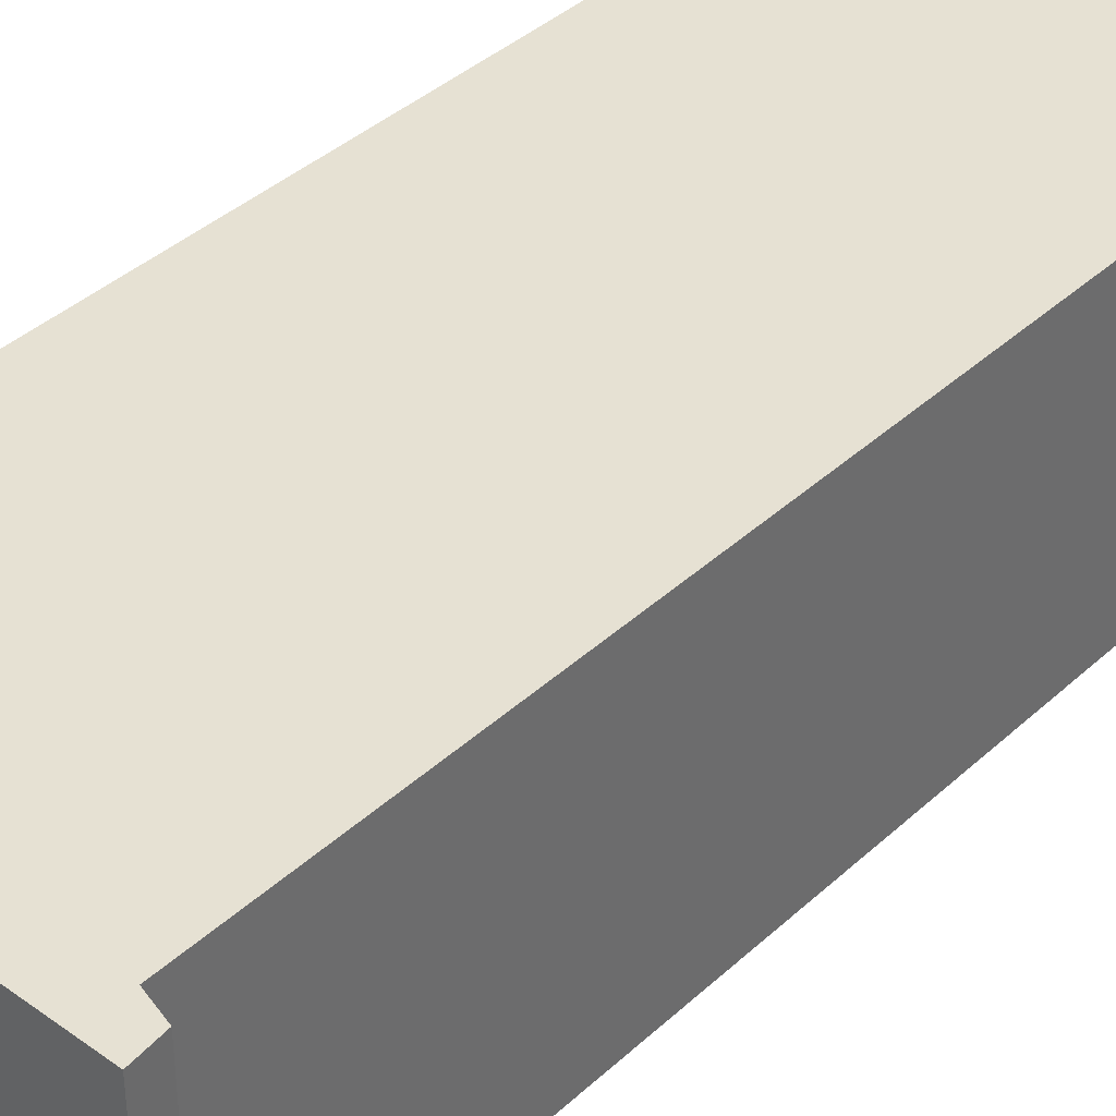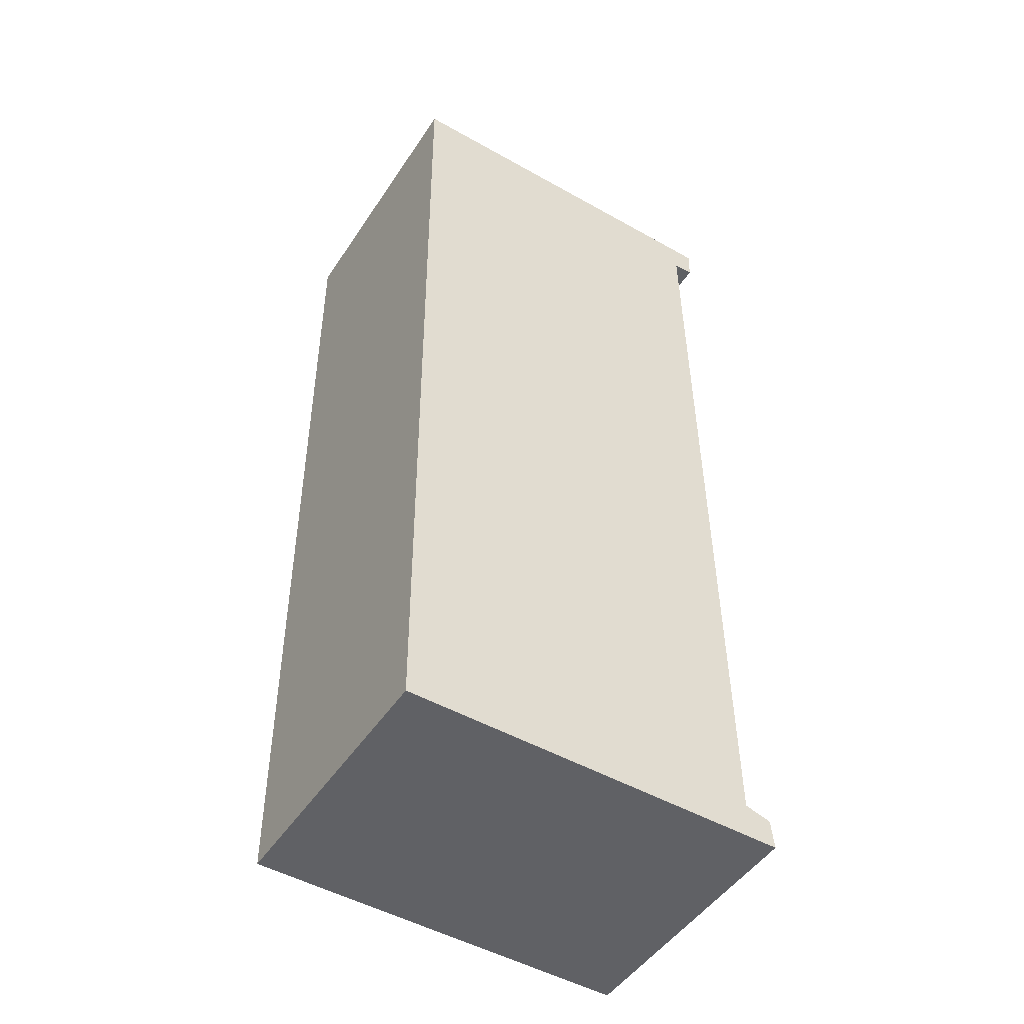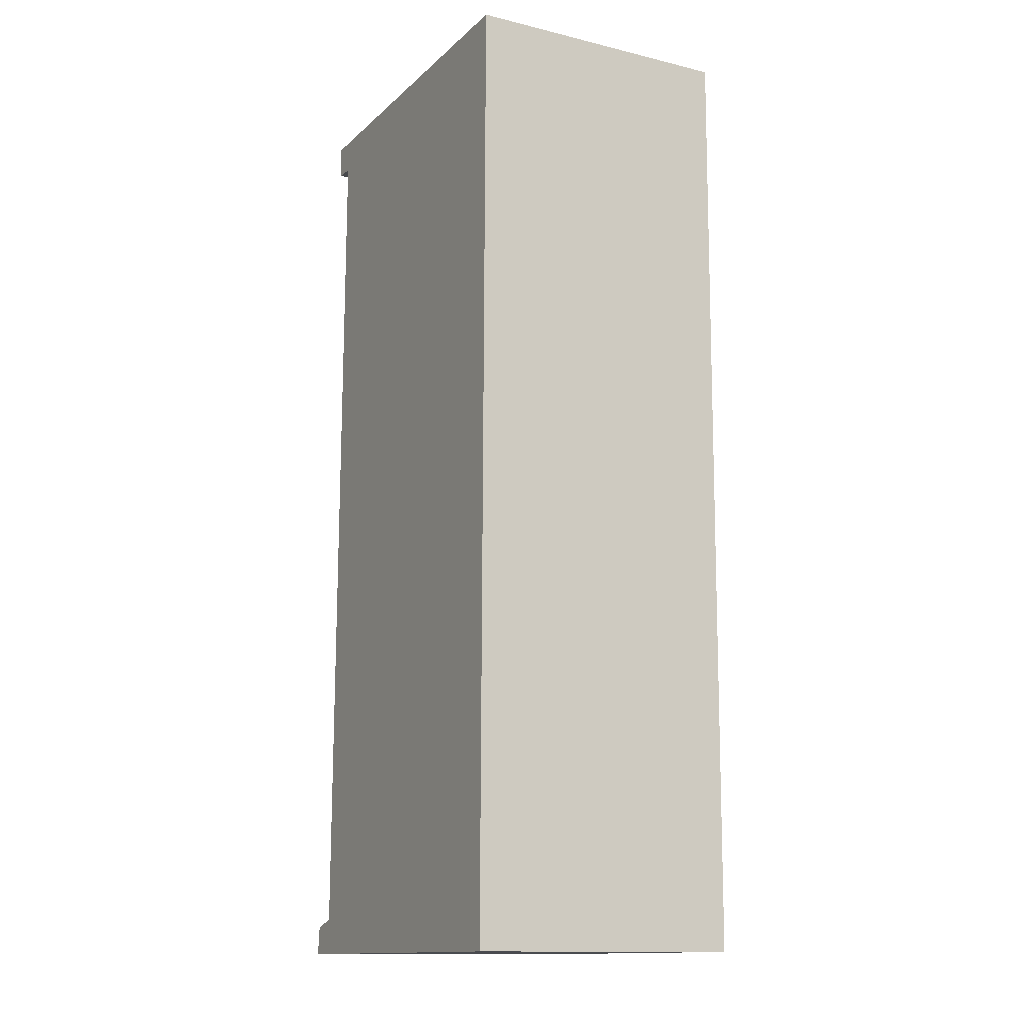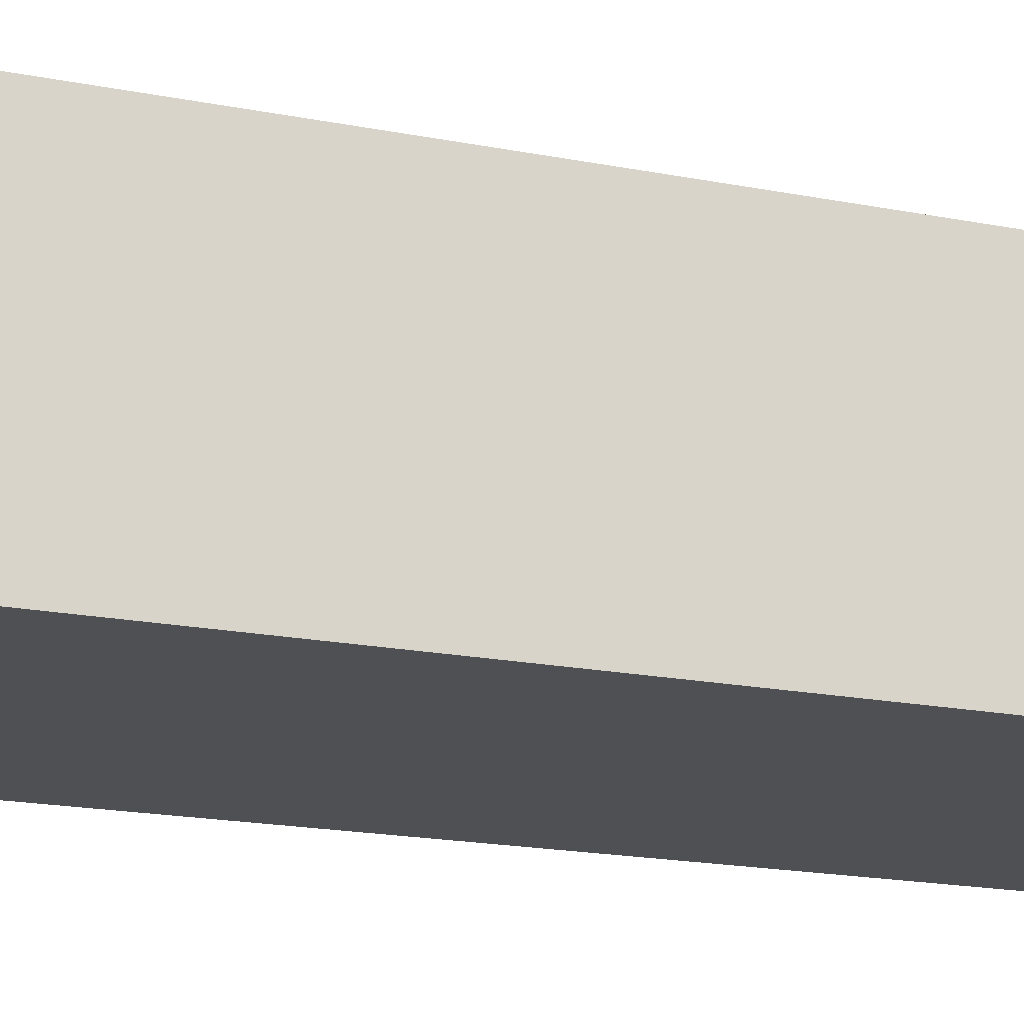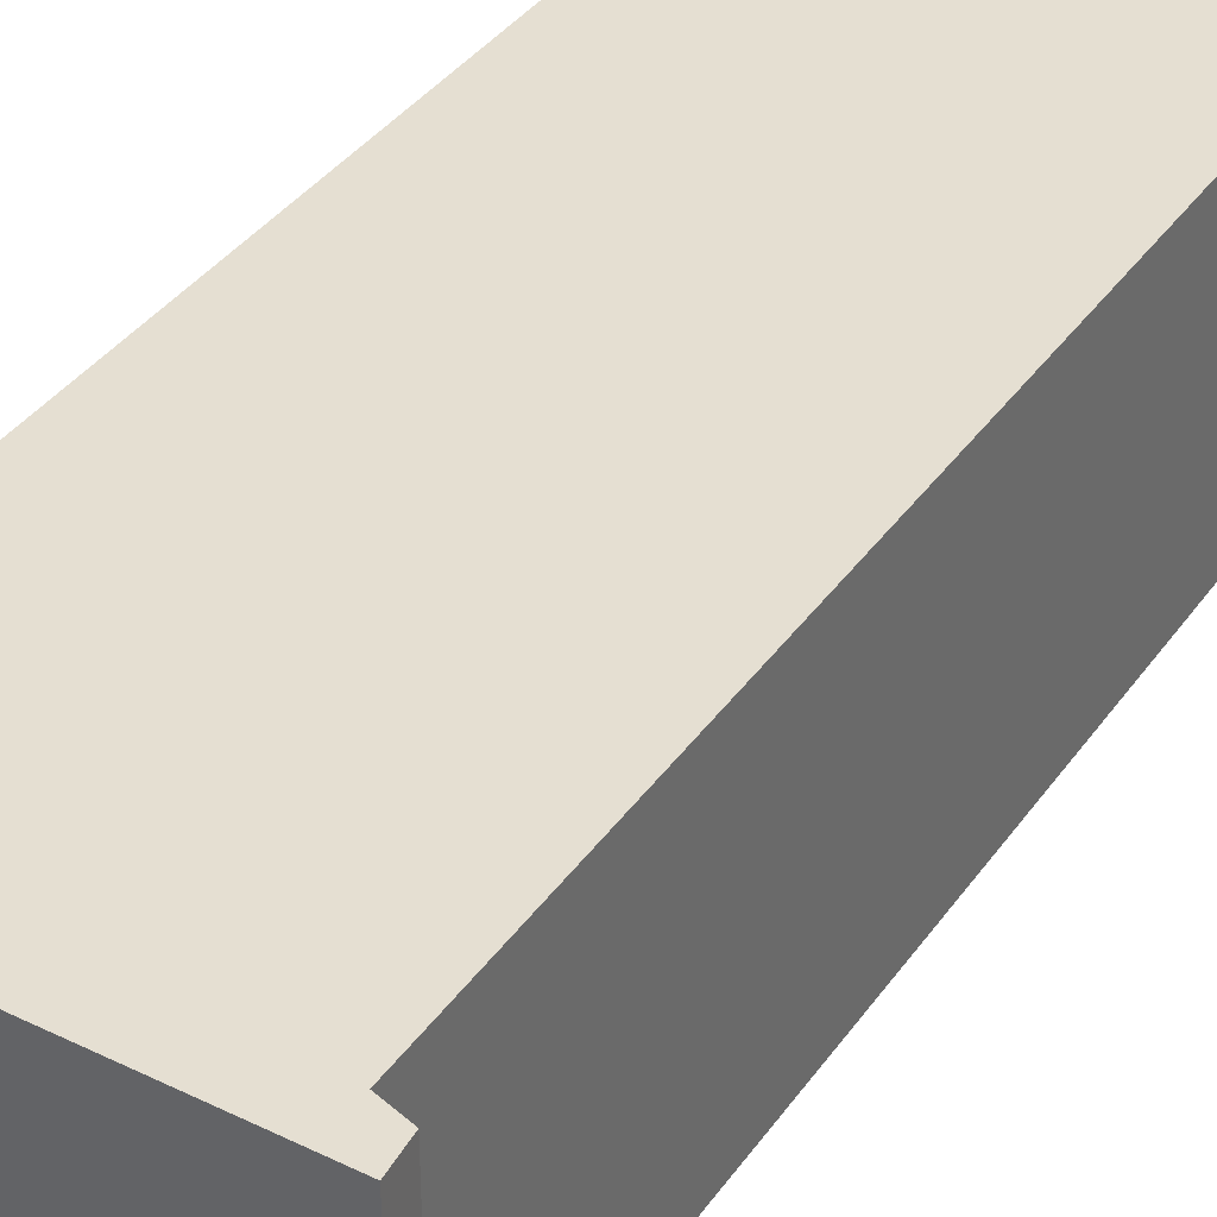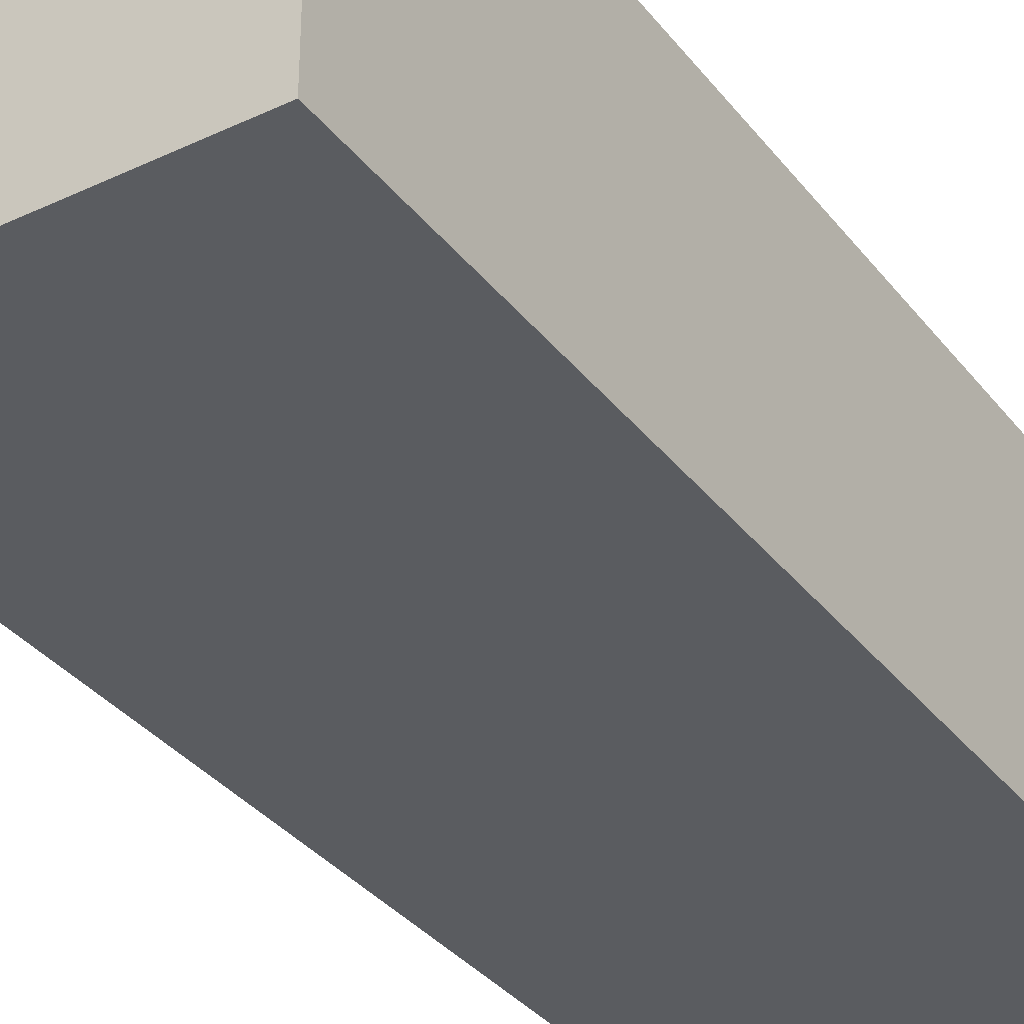
<metadata>
{"format":"obj","ext":"obj","renderer":"f3d","projection":"perspective","resolution":1024,"background":"white","views":[{"elev":38.9,"azim":-138.3,"up":"+Y"},{"elev":-48.7,"azim":147.9,"up":"+Z"},{"elev":-13.5,"azim":61.7,"up":"+Z"},{"elev":-18.7,"azim":-110.2,"up":"+Y"},{"elev":37.5,"azim":-148.5,"up":"+Y"},{"elev":-34.2,"azim":32.5,"up":"+Y"}]}
</metadata>
<code>
v  0.039 3.646 0.387
v  5.172 3.646 0.023
v  0 3.646 2.233e-16
v  0.386 3.646 0.488
v  5.259 3.646 12.67
v  0.483 3.646 12.21
v  0.2 3.646 12.22
v  0.187 3.646 12.67
v  0.2 -7.484e-16 12.22
v  0.187 -7.761e-16 12.67
v  0 0 0
v  0.039 -2.37e-17 0.387
v  0.386 -2.988e-17 0.488
v  0.483 -7.476e-16 12.21
v  5.259 -7.758e-16 12.67
v  5.172 -1.408e-18 0.023
g defaultobject
f 1 2 3
f 2 1 4
f 2 4 5
f 5 4 6
f 5 6 7
f 5 7 8
f 9 8 7
f 8 9 10
f 11 1 3
f 1 11 12
f 13 6 4
f 6 13 14
f 10 5 8
f 5 10 15
f 12 4 1
f 4 12 13
f 15 2 5
f 2 15 16
f 16 3 2
f 3 16 11
f 14 7 6
f 7 14 9
f 16 13 11
f 13 16 15
f 13 15 14
f 14 15 10
f 14 10 9
f 12 11 13

</code>
